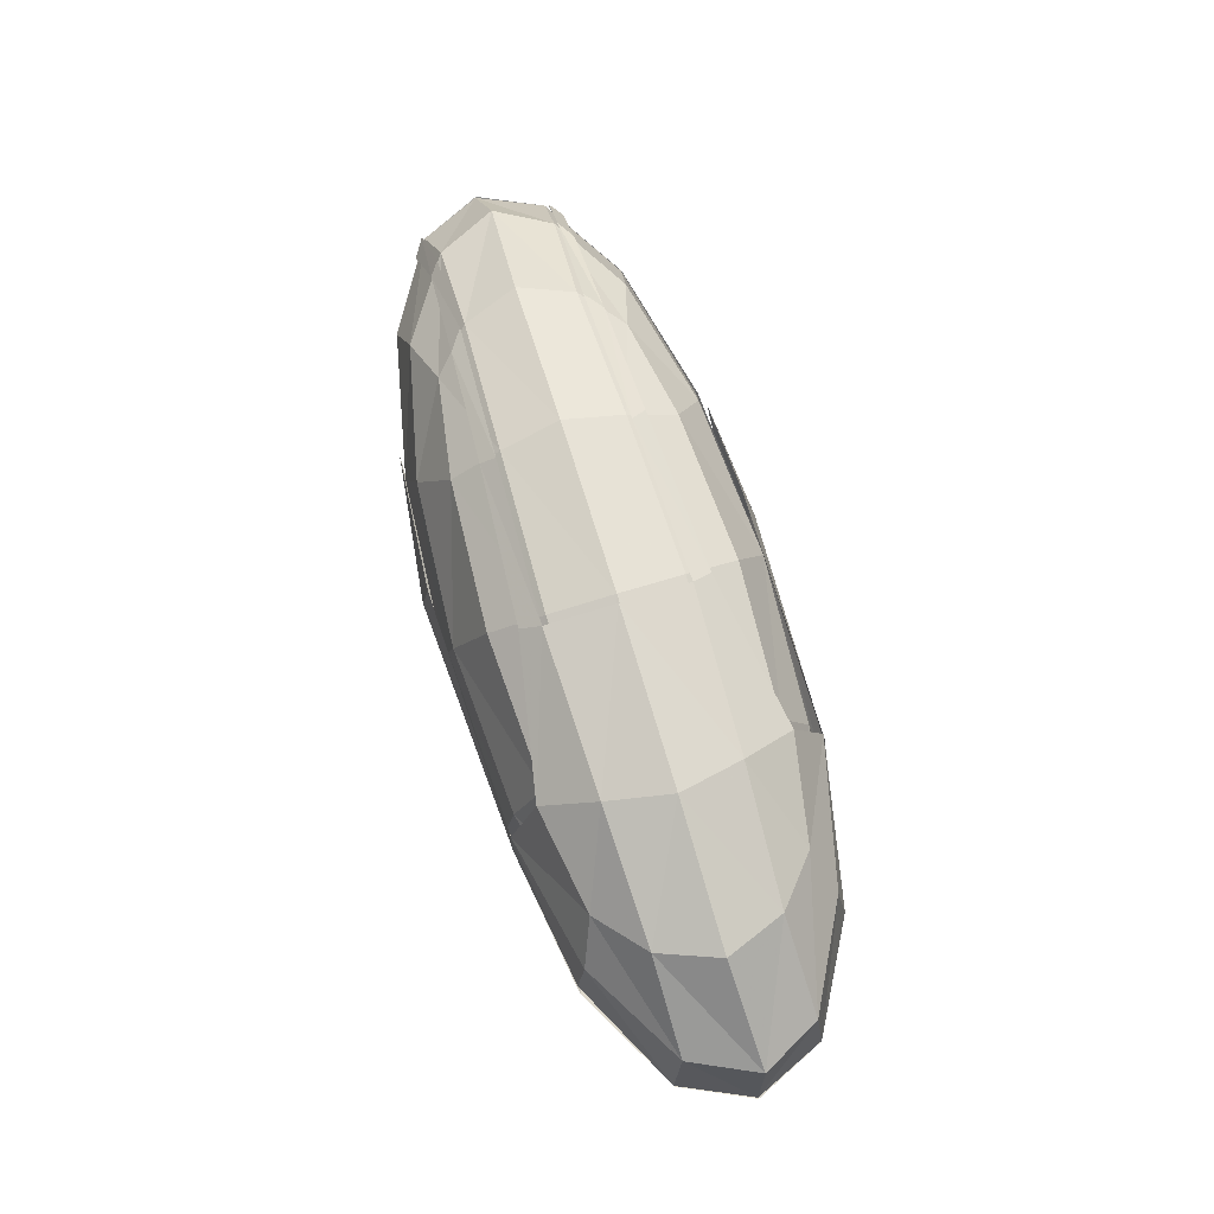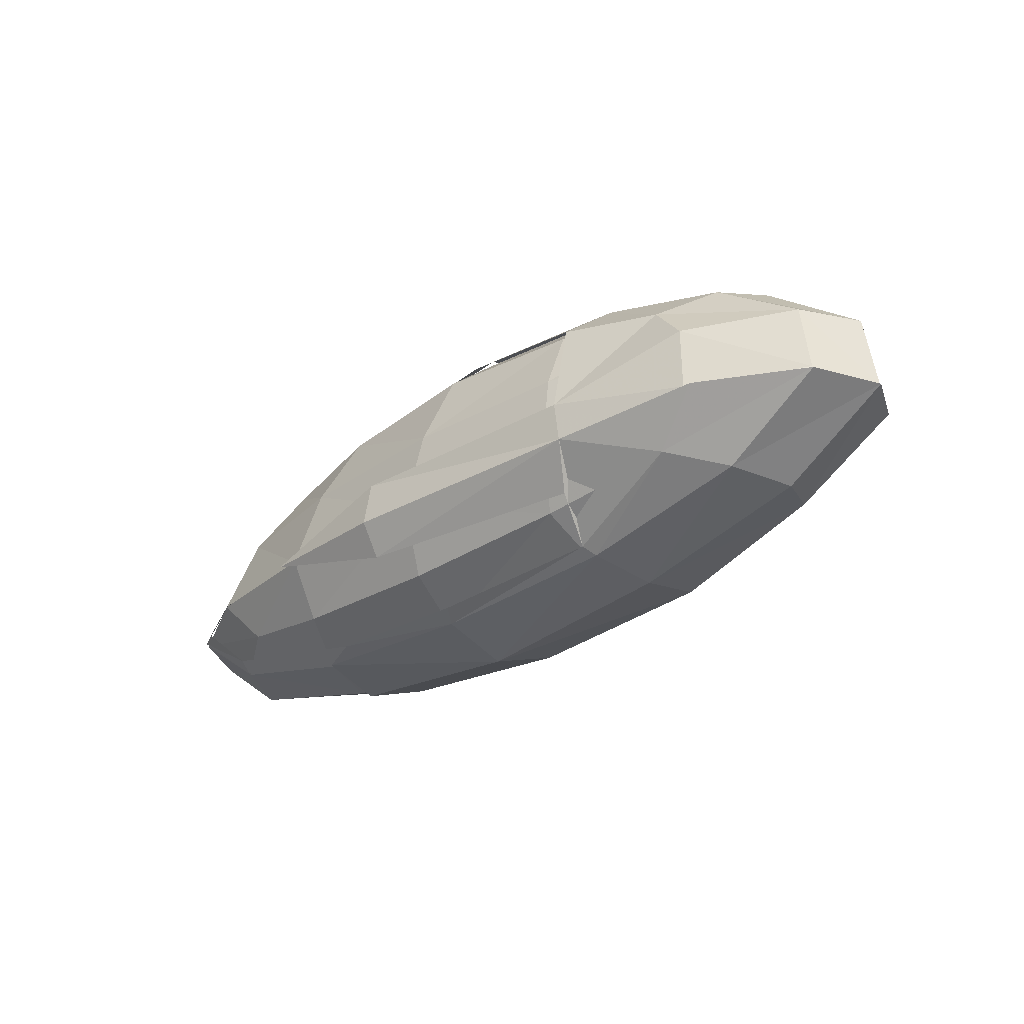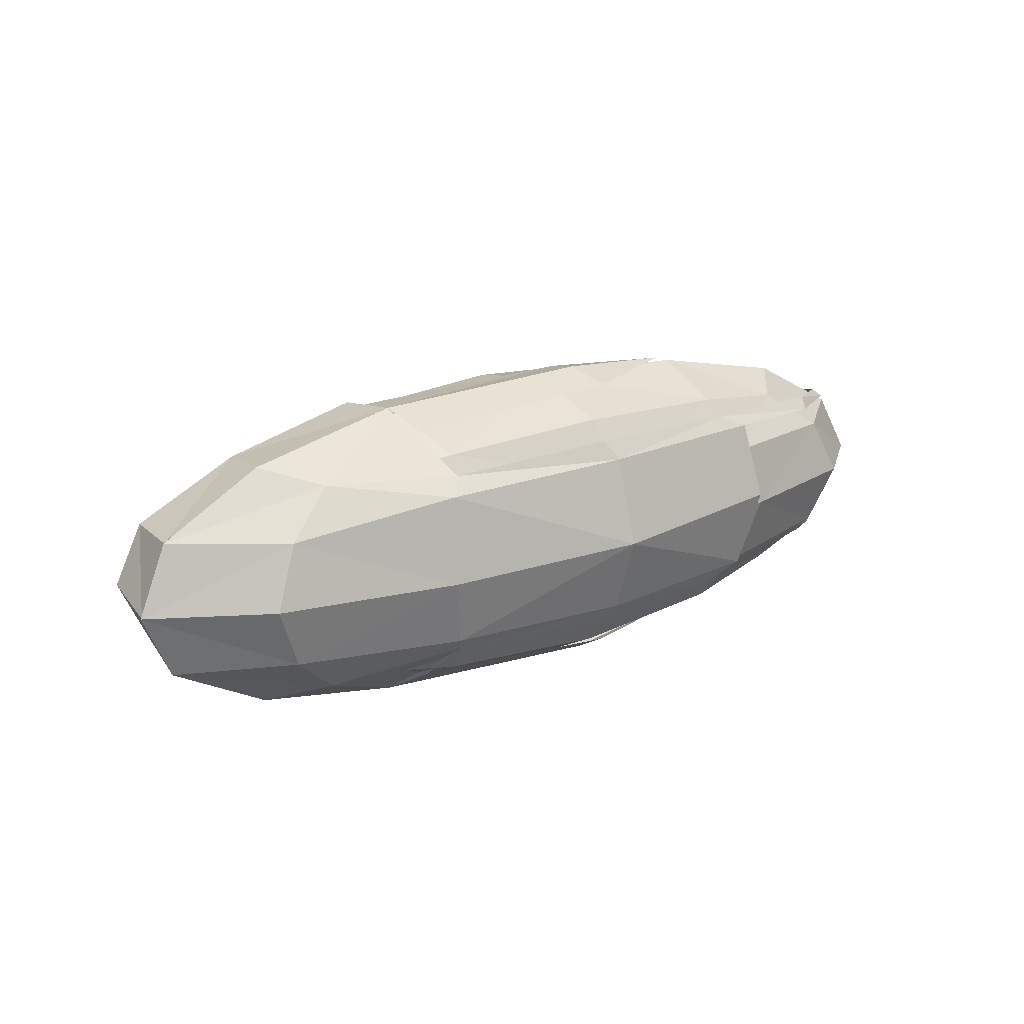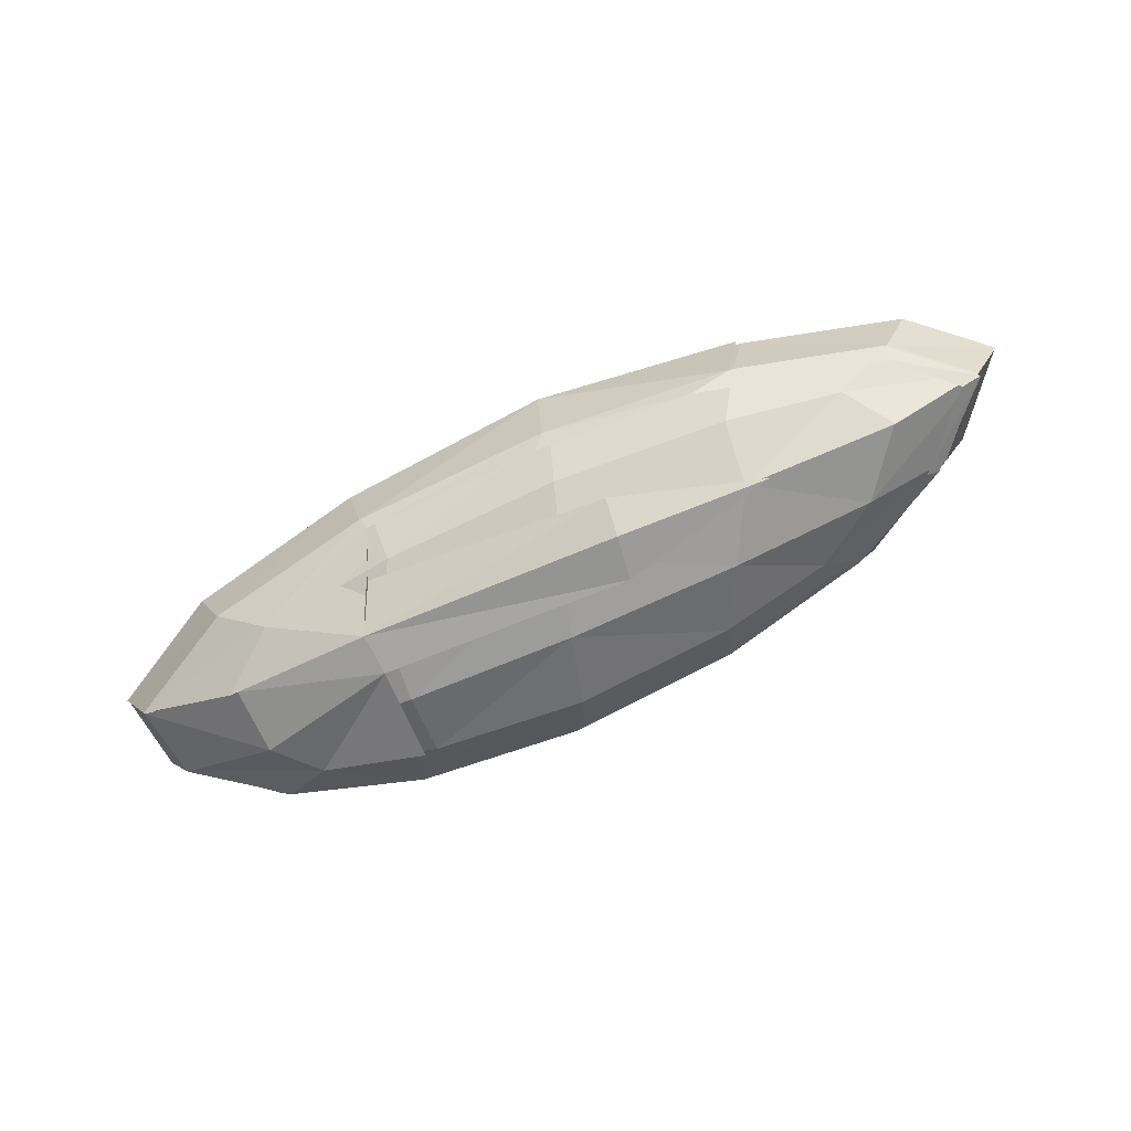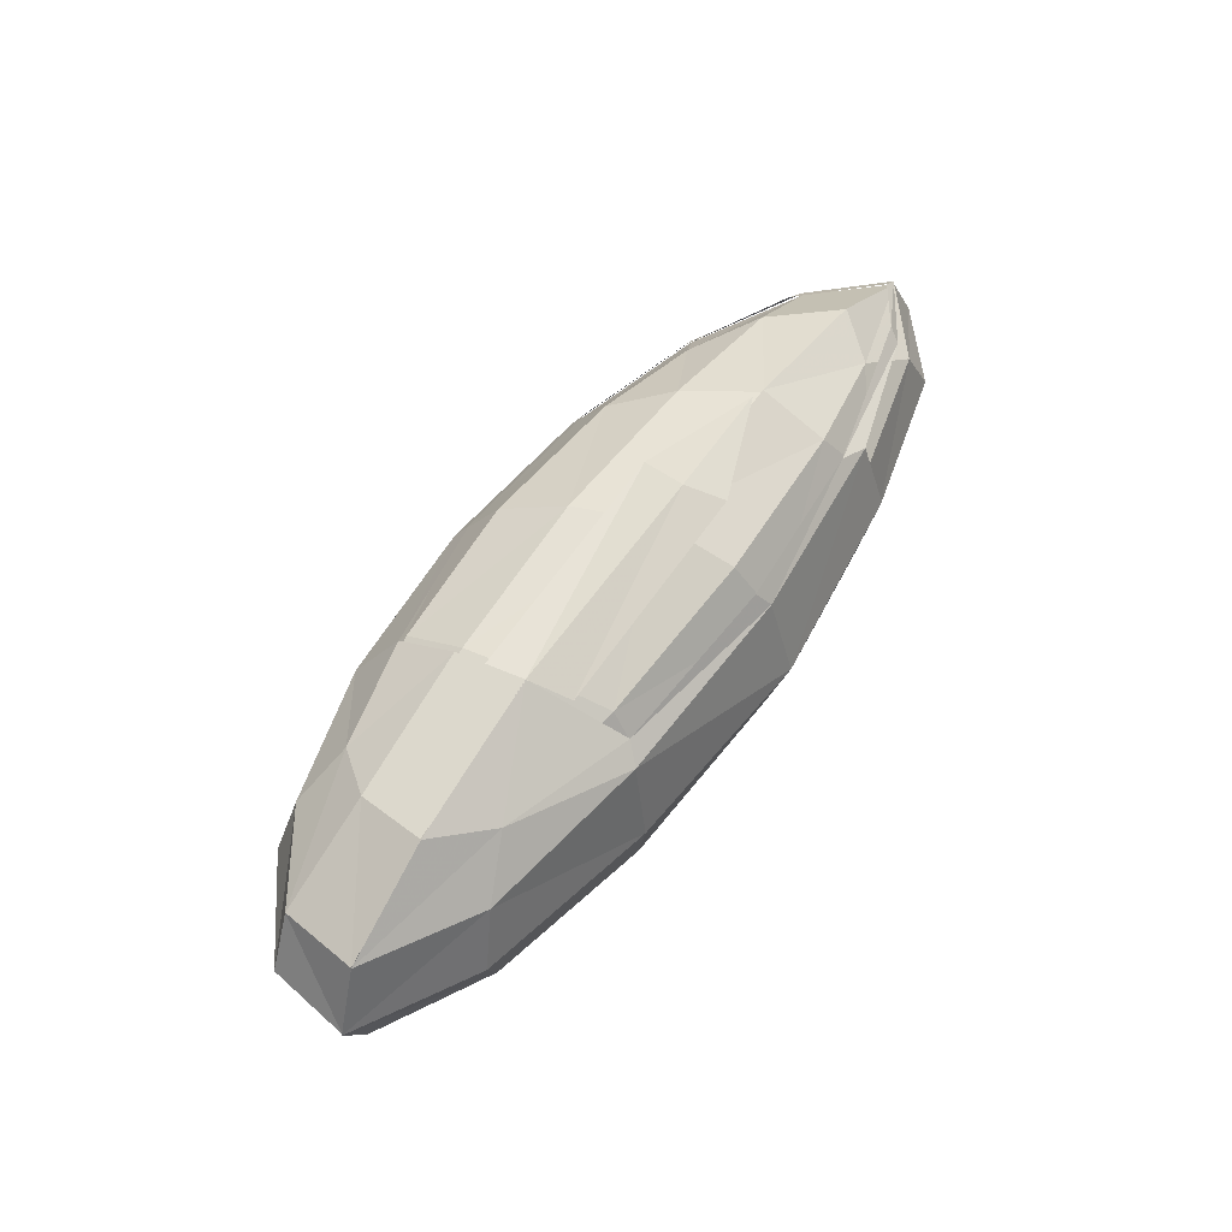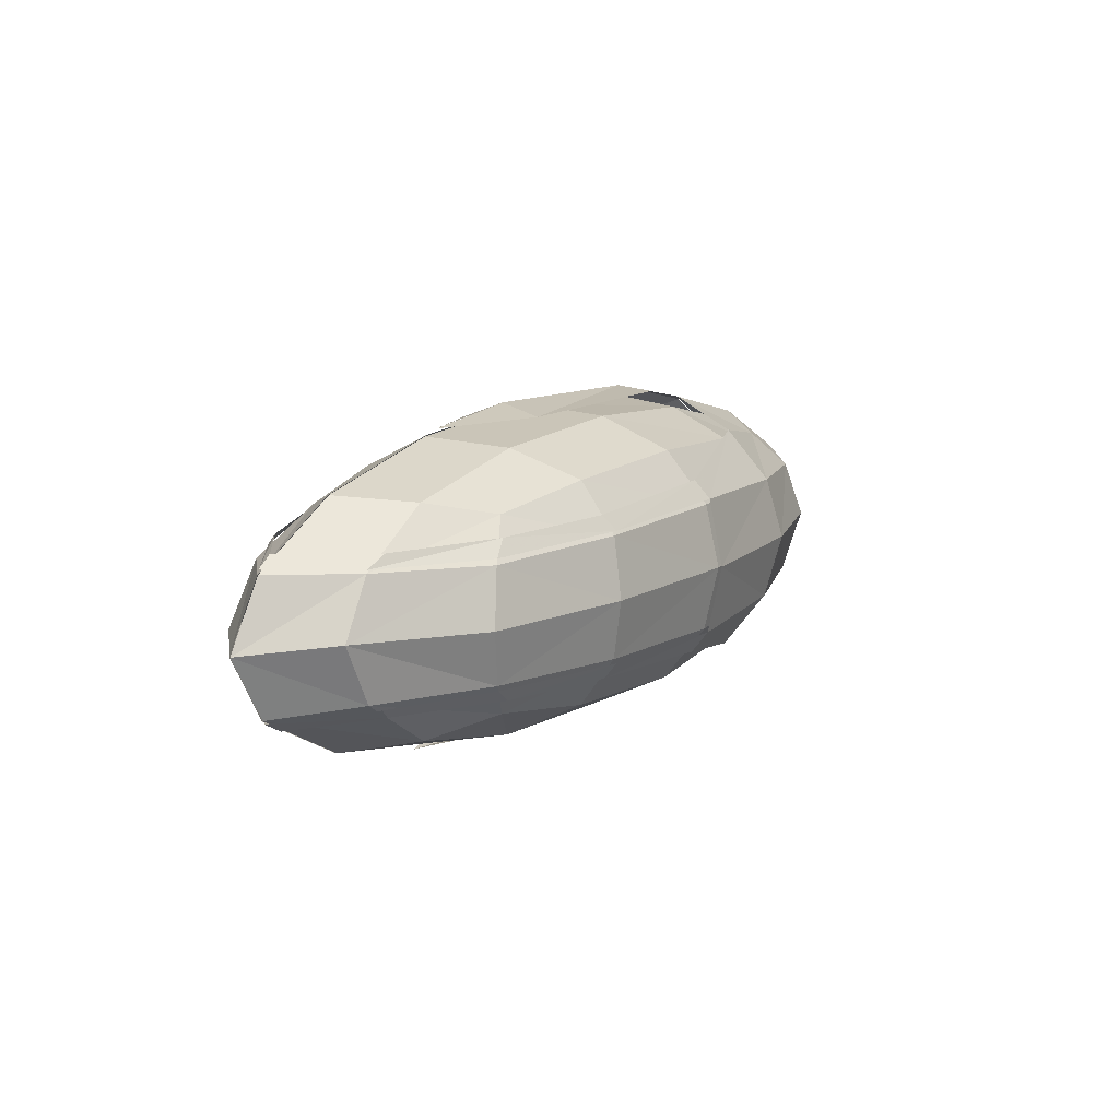
<metadata>
{"format":"obj","ext":"obj","renderer":"f3d","projection":"perspective","resolution":1024,"background":"white","views":[{"elev":77.1,"azim":73.3,"up":"+Z"},{"elev":-22.5,"azim":41.3,"up":"+Z"},{"elev":19.4,"azim":138.4,"up":"+Y"},{"elev":-77.9,"azim":-163.0,"up":"+Y"},{"elev":57.0,"azim":118.2,"up":"+Y"},{"elev":12.0,"azim":-65.5,"up":"+Y"}]}
</metadata>
<code>
o Object.1
v -4782 1002 715.9
v -3568 896.8 2620
v -4658 -812.1 566.8
v -3543 -804.4 2652
v 2689 -1189 1329
v 2608 -1103 3102
v 2689 1250 1329
v 2608 1163 3102
v -5371 938.4 1028
v -5330 -837.4 1070
v -279.5 -978.7 3424
v 3164 -1406 1893
v -705.6 -1000 350.3
v 4761 29.04 1932
v 3410 30.16 3530
v 3237 1461 1871
v 3556 30.16 1064
v -1184 1913 1454
v -275.1 1031 3429
v -749.3 1280 397.2
v -176.2 30.16 3737
v -837.6 67.15 -37.54
v -4722 893.4 1919
v -5374 937.7 1029
v -3775 -641.7 2667
v -3766 723.4 2656
v -5329 -836.5 1069
v -4721 -758.1 1914
v -4700 881 585.2
v -4676 -669.4 431.8
v 1441 -1302 3208
v -2127 -868.8 3122
v 3248 -1404 1906
v 3066 -1296 2651
v -2488 -957.4 264.6
v 1310 -894.4 650.6
v 3147 702.1 3389
v 3147 -641.7 3389
v 3236 1452 1866
v 3070 1362 2622
v 3268 -693.3 1152
v 3268 753.6 1152
v -2197 930.6 3109
v 1441 1362 3208
v 1260 1196 744.3
v -2739 1198 370.3
v -4957 767.6 1846
v -4873 -642.1 1939
v -5572 -704.7 1032
v -5569 -705.3 1031
v -5555 815.7 1012
v -5555 815.5 1011
v 1524 -1636 2110
v -1299 -1756 1865
v 1608 -1657 1648
v -3032 -1648 1269
v -842 1063 256
v 4203 -631.8 2787
v 4549 109.5 2819
v 4206 759.4 2821
v 4410 817.6 1963
v 4414 811.8 1960
v 4776 30.16 1932
v 4414 -751.5 1960
v 4404 -760.2 1970
v 1478 1729 2525
v 1478 1827 1744
v 1474 1826 1739
v 1638 756.1 3646
v 1796 30.16 3803
v 1638 -695.8 3646
v -205.4 -749.9 3587
v -2104 -695.8 3247
v -2104 756.1 3247
v -205.4 810.2 3587
v -3094 1046 255.8
v -3168 157.3 -1.253
v -2970 -751.5 165.3
v -814.5 -809.7 222.2
v 1395 -751.5 561.9
v 1547 37.04 410.1
v 1436 1017 588.6
v -1310 -1853 1359
v 1425 -1350 1136
v 1607 -1659 1650
v -1300 -1628 968.8
v 1479 1776 2185
v -1329 1795 1960
v -1327 1745 1029
v 1355 1611 1299
v -2597 1798 1372
v -2600 1800 1373
f 33 55 5
f 84 36 55
f 5 55 36
f 23 47 2
f 47 26 2
f 26 74 2
f 2 74 43
f 23 9 47
f 47 9 52
f 32 73 4
f 73 25 4
f 48 28 25
f 28 4 25
f 48 49 28
f 28 49 10
f 75 19 74
f 19 43 74
f 11 72 32
f 72 73 32
f 27 50 3
f 50 30 3
f 70 21 71
f 71 21 72
f 42 82 7
f 7 82 45
f 81 22 82
f 82 22 57
f 29 51 1
f 1 51 24
f 13 79 36
f 79 80 36
f 71 72 31
f 31 72 11
f 17 81 42
f 42 81 82
f 19 75 44
f 75 69 44
f 69 70 37
f 70 15 37
f 75 21 69
f 21 70 69
f 80 81 41
f 81 17 41
f 31 53 6
f 53 34 6
f 34 53 12
f 12 53 85
f 44 69 8
f 69 37 8
f 16 68 40
f 40 68 66
f 35 3 78
f 78 3 30
f 78 79 35
f 35 79 13
f 15 70 38
f 38 70 71
f 77 22 78
f 78 22 79
f 82 57 45
f 45 57 20
f 36 80 5
f 80 41 5
f 79 22 80
f 22 81 80
f 34 58 6
f 6 58 38
f 58 59 38
f 59 15 38
f 12 65 34
f 34 65 58
f 65 14 58
f 14 59 58
f 37 60 8
f 60 40 8
f 60 61 40
f 61 16 40
f 15 59 37
f 37 59 60
f 59 14 60
f 60 14 61
f 39 62 7
f 7 62 42
f 62 63 42
f 63 17 42
f 57 22 76
f 22 77 76
f 38 71 6
f 6 71 31
f 41 64 5
f 5 64 33
f 20 57 46
f 57 76 46
f 17 63 41
f 41 63 64
f 1 46 29
f 29 46 76
f 40 66 8
f 8 66 44
f 45 67 7
f 67 39 7
f 83 55 54
f 54 55 53
f 83 55 86
f 86 55 84
f 83 56 54
f 86 56 83
f 18 88 67
f 88 87 67
f 67 90 18
f 90 89 18
f 18 91 88
f 89 92 18
o Object.2
v -4039 1172 700.9
v -3359 1092 2497
v -4039 -1092 700.9
v -3359 -1011 2497
v 2532 -1092 1333
v 2453 -1011 3099
v 2532 1172 1333
v 2453 1092 3099
v -5920 31.08 903.9
v -4468 1368 1149
v -4015 40.31 2748
v -4461 -1296 1167
v -5014 40.31 286
v -682 -1785 1424
v -388.4 -1288 3136
v 3065 -1282 1902
v -816.6 -1389 677.6
v 4561 39.28 1934
v 3238 40.31 3525
v 3068 1368 1872
v 3381 40.31 1069
v -699.7 1854 1511
v -388.4 1368 3136
v -816.6 1470 677.6
v -274.6 40.31 3731
v -927.6 40.31 81.53
v -4012 1277 1928
v -4476 1372 1148
v -3800 -583.3 2665
v -3800 663.9 2665
v -4476 -1291 1163
v -4012 -1196 1928
v -4690 711.8 422.8
v -4690 -631.1 422.8
v 1309 -1196 3204
v -2129 -1196 2845
v 3079 -1291 1907
v 2901 -1190 2650
v -2749 -1291 603
v 1158 -1291 976.6
v 2980 663.9 3384
v 2980 -583.3 3384
v 3068 1360 1868
v 2905 1277 2620
v 3098 -631.1 1157
v 3098 711.8 1157
v -2129 1277 2845
v 1309 1277 3204
v 1158 1372 976.6
v -2749 1372 603
v -4959 732.6 1845
v -5325 105.7 1811
v -4988 -573.7 1856
v -5558 -678 1009
v -5556 -685.1 999.7
v -5933 40.31 904.9
v -5556 765.8 999.7
v -5552 767.6 1007
v -2430 -1544 2099
v -517.4 -1663 2311
v 1358 -1540 2495
v 1371 -1654 1679
v 1412 -1658 1688
v -678.4 -1781 1419
v -2746 -1658 1273
v -2755 -1659 1266
v 4014 -574.1 2784
v 4353 113.9 2817
v 4018 717.1 2818
v 4218 771.1 1964
v 4222 765.8 1961
v 4576 40.31 1933
v 4222 -685.1 1961
v 4211 -693.2 1971
v 1346 1617 2524
v -530 1732 2397
v -2429 1617 2147
v -2754 1732 1313
v -2761 1748 1330
v -703.8 1862 1507
v 1352 1751 1728
v 1355 1732 1708
v 1503 714.1 3640
v 1657 40.31 3797
v 1503 -633.5 3640
v -303.2 -683.6 3582
v -2163 -633.5 3243
v -2263 40.31 3366
v -2163 714.1 3243
v -303.2 764.3 3582
v -3011 765.8 174.4
v -3207 40.31 20.58
v -3011 -685.1 174.4
v -899.8 -739.2 231.1
v 1264 -685.1 569.3
v 1407 40.31 441.6
v 1264 765.8 569.3
v -899.8 819.8 231.1
f 119 143 94
f 143 122 94
f 143 144 122
f 144 103 122
f 102 150 119
f 119 150 143
f 150 101 143
f 101 144 143
f 121 145 96
f 96 145 124
f 145 146 124
f 146 104 124
f 103 144 121
f 121 144 145
f 144 101 145
f 145 101 146
f 123 147 95
f 95 147 126
f 147 148 126
f 148 105 126
f 138 189 99
f 99 189 141
f 188 118 189
f 189 118 190
f 125 149 93
f 149 120 93
f 109 186 132
f 186 187 132
f 105 148 125
f 125 148 149
f 113 188 138
f 138 188 189
f 124 151 96
f 96 151 128
f 151 152 128
f 128 152 107
f 104 158 124
f 124 158 151
f 158 106 151
f 151 106 152
f 127 153 98
f 153 130 98
f 153 154 130
f 154 108 130
f 107 152 127
f 152 153 127
f 152 106 153
f 106 154 153
f 129 155 97
f 97 155 132
f 155 156 132
f 132 156 109
f 185 186 131
f 131 186 109
f 105 184 126
f 126 184 185
f 131 157 95
f 157 123 95
f 189 190 141
f 141 190 116
f 109 156 131
f 156 157 131
f 186 118 187
f 118 188 187
f 130 159 98
f 98 159 134
f 159 160 134
f 160 111 134
f 108 166 130
f 130 166 159
f 166 110 159
f 110 160 159
f 133 161 100
f 161 136 100
f 161 162 136
f 162 112 136
f 111 160 133
f 133 160 161
f 160 110 161
f 161 110 162
f 135 163 99
f 99 163 138
f 163 164 138
f 164 113 138
f 190 118 183
f 118 184 183
f 183 184 125
f 184 105 125
f 137 165 97
f 97 165 129
f 116 190 142
f 190 183 142
f 113 164 137
f 137 164 165
f 142 183 93
f 183 125 93
f 136 167 100
f 100 167 140
f 167 168 140
f 140 168 115
f 112 174 136
f 136 174 167
f 174 114 167
f 167 114 168
f 139 169 94
f 169 119 94
f 169 170 119
f 170 102 119
f 115 168 139
f 168 169 139
f 168 114 169
f 114 170 169
f 120 171 93
f 93 171 142
f 171 172 142
f 142 172 116
f 187 188 137
f 188 113 137
f 132 187 97
f 187 137 97
f 141 173 99
f 173 135 99
f 126 185 95
f 95 185 131
f 116 172 141
f 172 173 141
f 184 118 185
f 185 118 186
f 140 175 100
f 175 133 100
f 175 176 133
f 176 111 133
f 115 182 140
f 182 175 140
f 182 117 175
f 117 176 175
f 134 177 98
f 98 177 127
f 177 178 127
f 127 178 107
f 111 176 134
f 134 176 177
f 176 117 177
f 177 117 178
f 128 179 96
f 179 121 96
f 179 180 121
f 180 103 121
f 107 178 128
f 178 179 128
f 178 117 179
f 117 180 179
f 122 181 94
f 94 181 139
f 181 182 139
f 139 182 115
f 103 180 122
f 122 180 181
f 180 117 181
f 181 117 182

</code>
